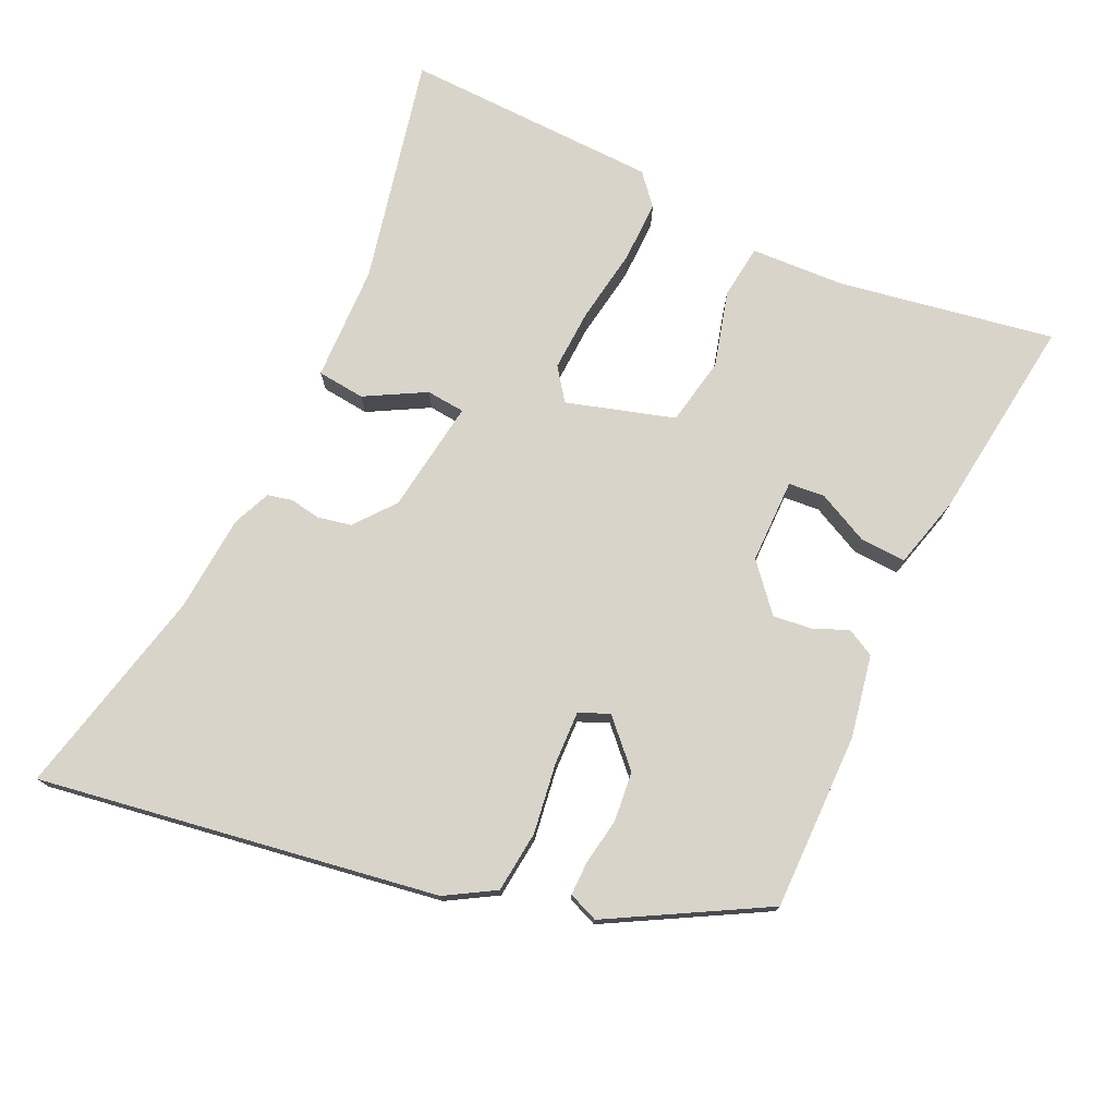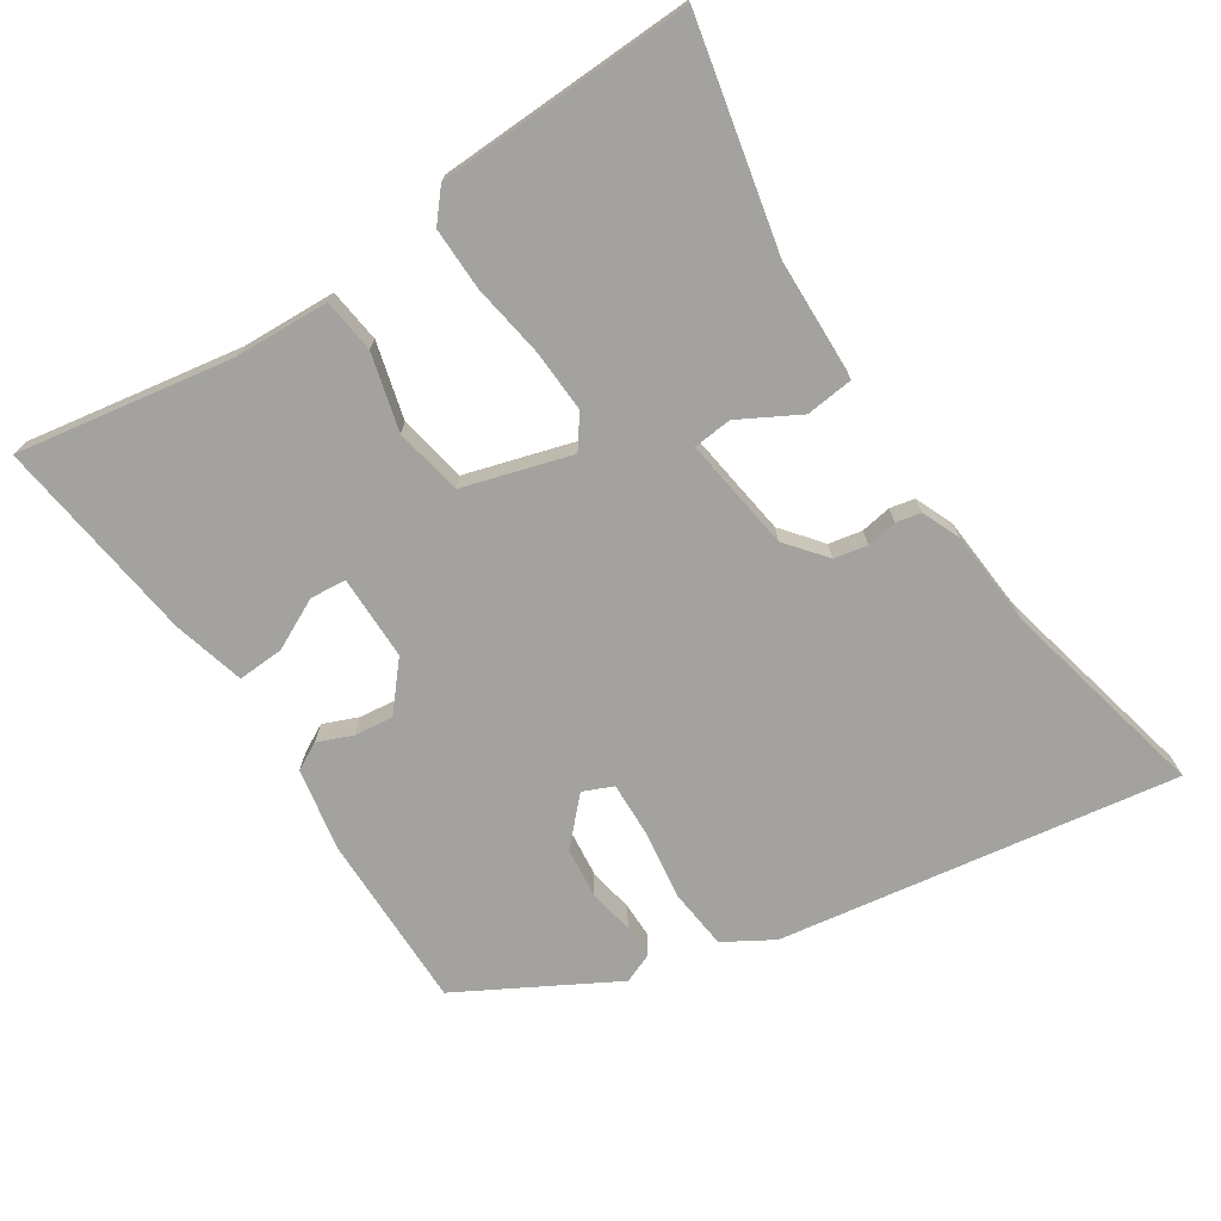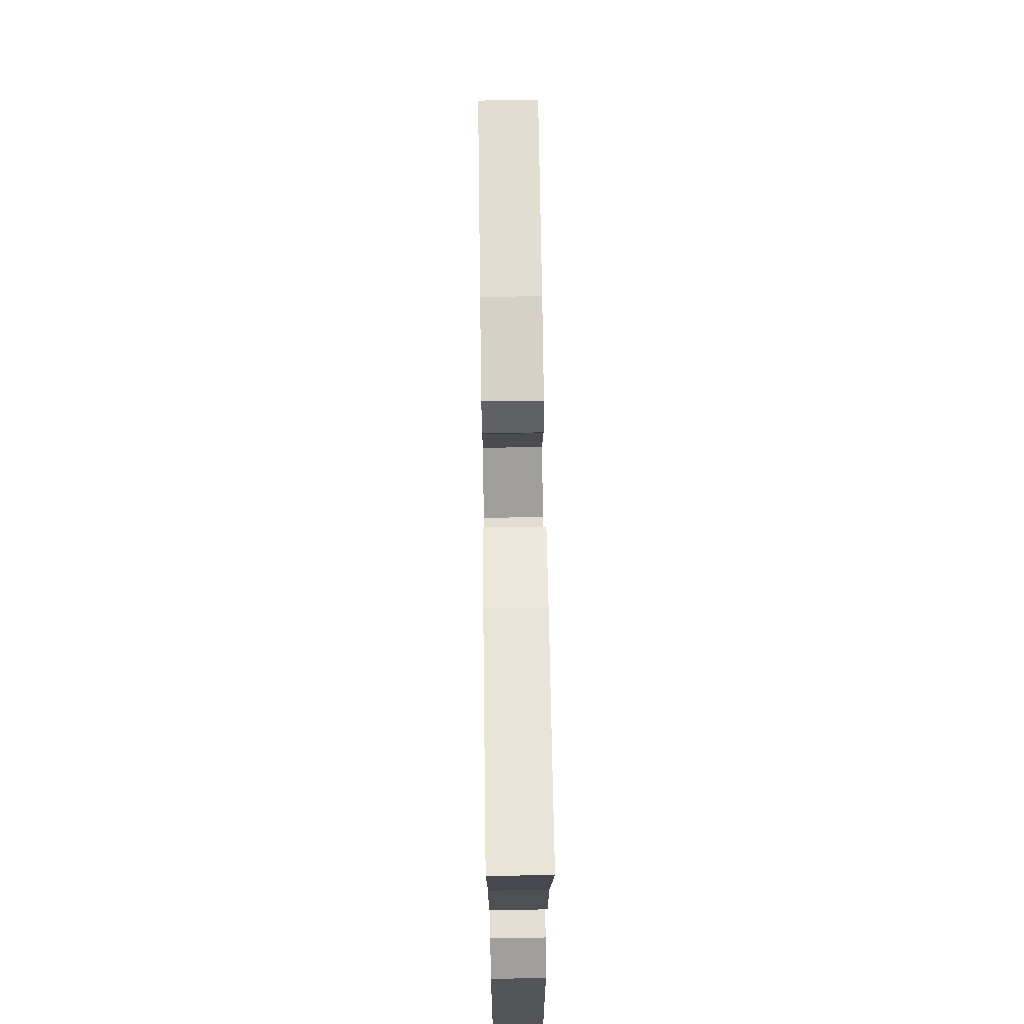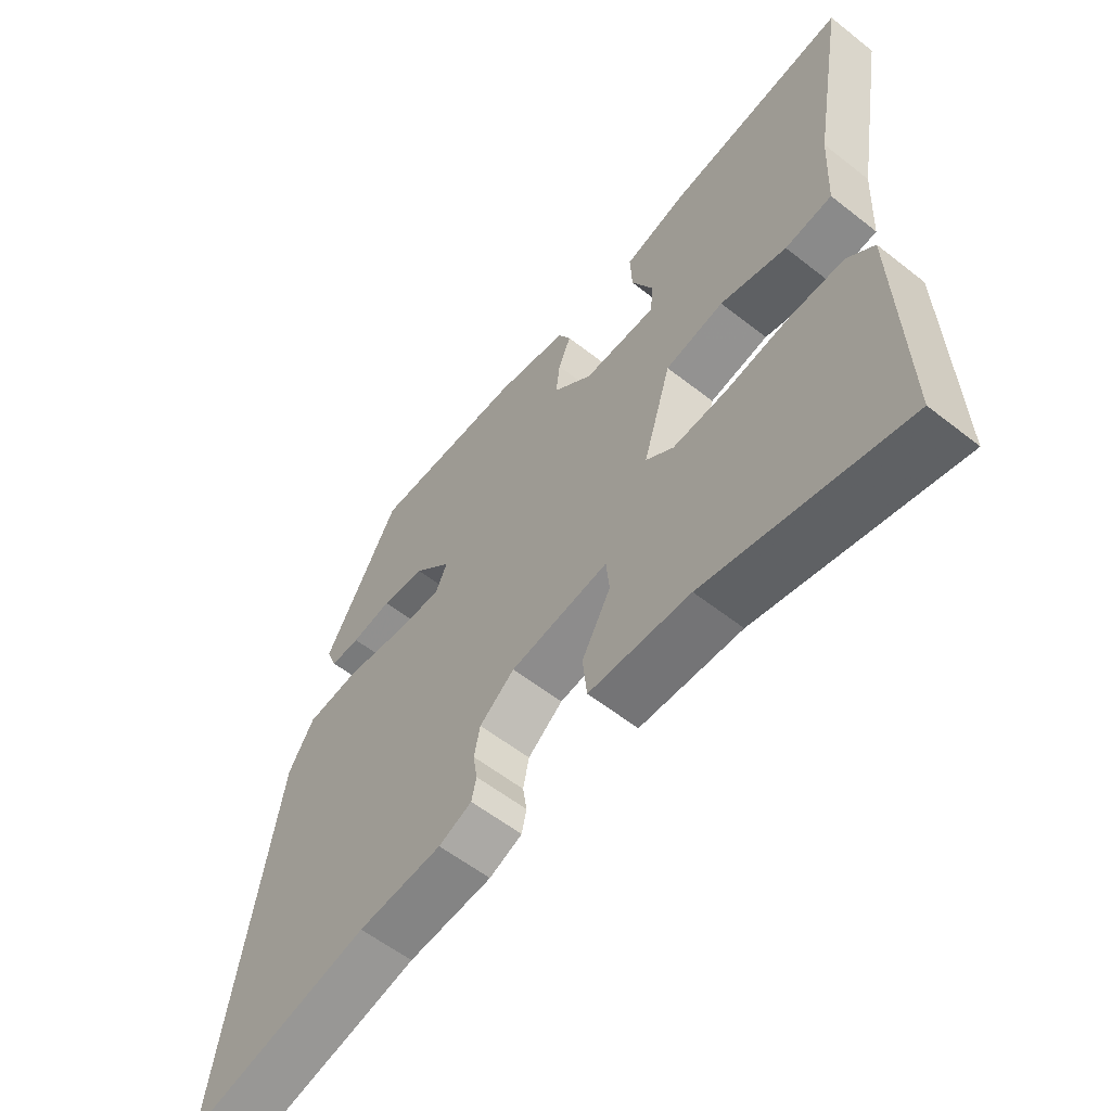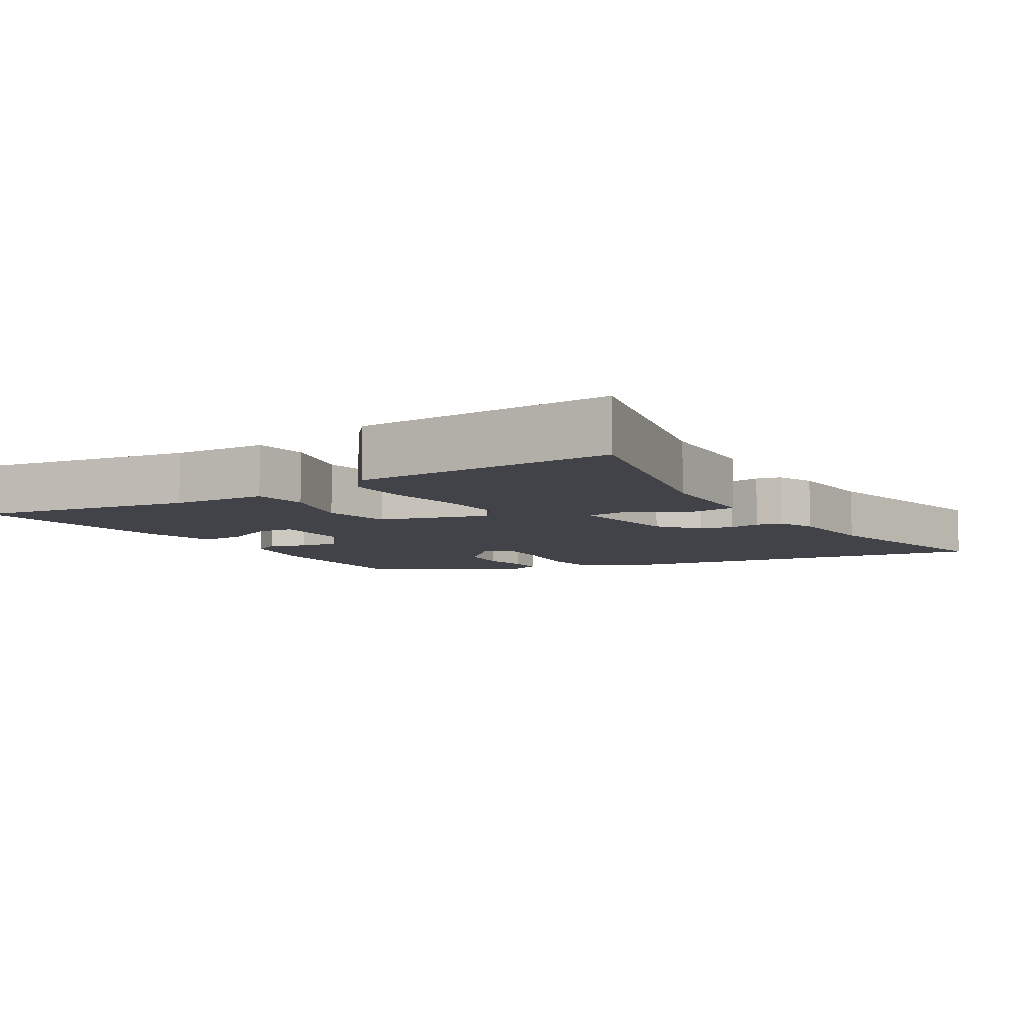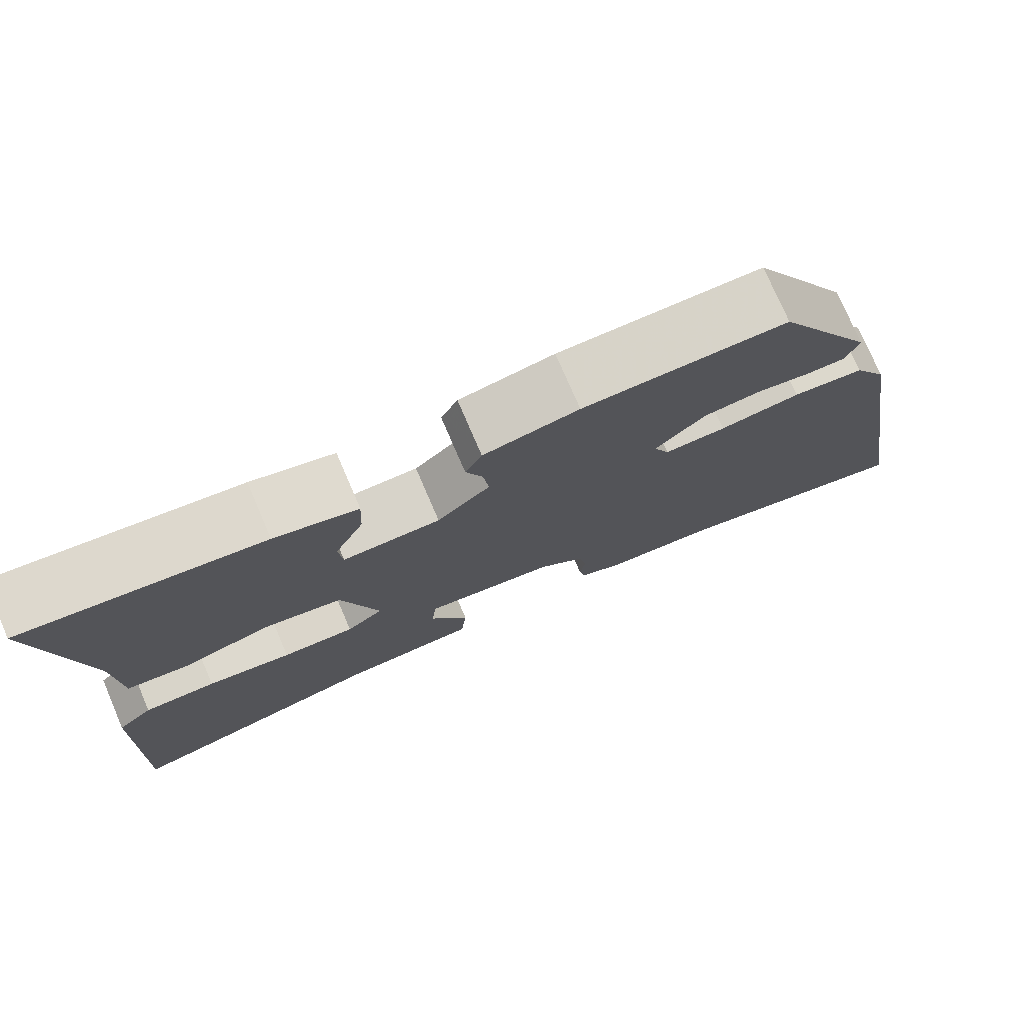
<metadata>
{"format":"obj","ext":"obj","renderer":"f3d","projection":"perspective","resolution":1024,"background":"white","views":[{"elev":75.2,"azim":-64.7,"up":"+Y"},{"elev":-72.5,"azim":123.5,"up":"+Y"},{"elev":68.1,"azim":89.2,"up":"+Z"},{"elev":-58.0,"azim":50.9,"up":"+Z"},{"elev":-7.6,"azim":121.9,"up":"+Y"},{"elev":75.7,"azim":156.7,"up":"+Z"}]}
</metadata>
<code>
v 0.565 0.07 0.494
v 0.51 0.07 0.183
v 0.503 0.07 0.047
v 0.425 0.07 0.038
v 0.315 0.07 0.068
v 0.217 0.07 0.05
v 0.17 0.07 -0.105
v 0.216 0.07 -0.139
v 0.307 0.07 -0.135
v 0.413 0.07 -0.119
v 0.503 0.07 -0.118
v 0.547 0.07 -0.156
v 0.557 0.07 -0.526
v 0.227 0.07 -0.451
v 0.059 0.07 -0.445
v 0.052 0.07 -0.376
v 0.1 0.07 -0.29
v 0.095 0.07 -0.234
v -0.069 0.07 -0.256
v -0.127 0.07 -0.302
v -0.137 0.07 -0.35
v -0.13 0.07 -0.394
v -0.138 0.07 -0.43
v -0.193 0.07 -0.453
v -0.333 0.07 -0.463
v -0.638 0.07 -0.531
v -0.544 0.07 0.044
v -0.502 0.07 0.114
v -0.413 0.07 0.123
v -0.312 0.07 0.108
v -0.235 0.07 0.105
v -0.216 0.07 0.148
v -0.278 0.07 0.208
v -0.35 0.07 0.216
v -0.417 0.07 0.205
v -0.466 0.07 0.205
v -0.483 0.07 0.248
v -0.359 0.07 0.468
v -0.104 0.07 0.465
v 0.015 0.07 0.442
v 0.036 0.07 0.402
v 0.015 0.07 0.352
v 0.008 0.07 0.296
v 0.074 0.07 0.239
v 0.196 0.07 0.238
v 0.201 0.07 0.29
v 0.165 0.07 0.364
v 0.162 0.07 0.431
v 0.266 0.07 0.458
v 0.565 0 0.494
v 0.51 0 0.183
v 0.503 0 0.047
v 0.425 0 0.038
v 0.315 0 0.068
v 0.217 0 0.05
v 0.17 0 -0.105
v 0.216 0 -0.139
v 0.307 0 -0.135
v 0.413 0 -0.119
v 0.503 0 -0.118
v 0.547 0 -0.156
v 0.557 0 -0.526
v 0.227 0 -0.451
v 0.059 0 -0.445
v 0.052 0 -0.376
v 0.1 0 -0.29
v 0.095 0 -0.234
v -0.069 0 -0.256
v -0.127 0 -0.302
v -0.137 0 -0.35
v -0.13 0 -0.394
v -0.138 0 -0.43
v -0.193 0 -0.453
v -0.333 0 -0.463
v -0.638 0 -0.531
v -0.544 0 0.044
v -0.502 0 0.114
v -0.413 0 0.123
v -0.312 0 0.108
v -0.235 0 0.105
v -0.216 0 0.148
v -0.278 0 0.208
v -0.35 0 0.216
v -0.417 0 0.205
v -0.466 0 0.205
v -0.483 0 0.248
v -0.359 0 0.468
v -0.104 0 0.465
v 0.015 0 0.442
v 0.036 0 0.402
v 0.015 0 0.352
v 0.008 0 0.296
v 0.074 0 0.239
v 0.196 0 0.238
v 0.201 0 0.29
v 0.165 0 0.364
v 0.162 0 0.431
v 0.266 0 0.458
f 49 1 2
f 48 49 2
f 47 48 2
f 46 47 2
f 3 4 5
f 2 3 5
f 46 2 5
f 45 46 5
f 44 45 5 6
f 43 44 6 7
f 40 41 42
f 39 40 42
f 38 39 42
f 37 38 42
f 36 37 42
f 35 36 42
f 34 35 42
f 33 34 42 43
f 32 33 43 7
f 28 29 30
f 27 28 30
f 26 27 30
f 25 26 30
f 25 30 31
f 24 25 31
f 23 24 31
f 22 23 31
f 21 22 31
f 20 21 31 32
f 14 15 16 17
f 14 17 18
f 13 14 18
f 12 13 18
f 11 12 18
f 10 11 18
f 9 10 18
f 8 9 18 19
f 32 7 8 19
f 19 20 32
f 51 50 98
f 51 98 97
f 51 97 96
f 51 96 95
f 54 53 52
f 54 52 51
f 54 51 95
f 54 95 94
f 55 54 94 93
f 56 55 93 92
f 91 90 89
f 91 89 88
f 91 88 87
f 91 87 86
f 91 86 85
f 91 85 84
f 91 84 83
f 92 91 83 82
f 56 92 82 81
f 79 78 77
f 79 77 76
f 79 76 75
f 79 75 74
f 80 79 74
f 80 74 73
f 80 73 72
f 80 72 71
f 80 71 70
f 81 80 70 69
f 66 65 64 63
f 67 66 63
f 67 63 62
f 67 62 61
f 67 61 60
f 67 60 59
f 67 59 58
f 68 67 58 57
f 68 57 56 81
f 81 69 68
f 1 50 51 2
f 2 51 52 3
f 3 52 53 4
f 4 53 54 5
f 5 54 55 6
f 6 55 56 7
f 7 56 57 8
f 8 57 58 9
f 9 58 59 10
f 10 59 60 11
f 11 60 61 12
f 12 61 62 13
f 13 62 63 14
f 14 63 64 15
f 15 64 65 16
f 16 65 66 17
f 17 66 67 18
f 18 67 68 19
f 19 68 69 20
f 20 69 70 21
f 21 70 71 22
f 22 71 72 23
f 23 72 73 24
f 24 73 74 25
f 25 74 75 26
f 26 75 76 27
f 27 76 77 28
f 28 77 78 29
f 29 78 79 30
f 30 79 80 31
f 31 80 81 32
f 32 81 82 33
f 33 82 83 34
f 34 83 84 35
f 35 84 85 36
f 36 85 86 37
f 37 86 87 38
f 38 87 88 39
f 39 88 89 40
f 40 89 90 41
f 41 90 91 42
f 42 91 92 43
f 43 92 93 44
f 44 93 94 45
f 45 94 95 46
f 46 95 96 47
f 47 96 97 48
f 48 97 98 49
f 49 98 50 1

</code>
